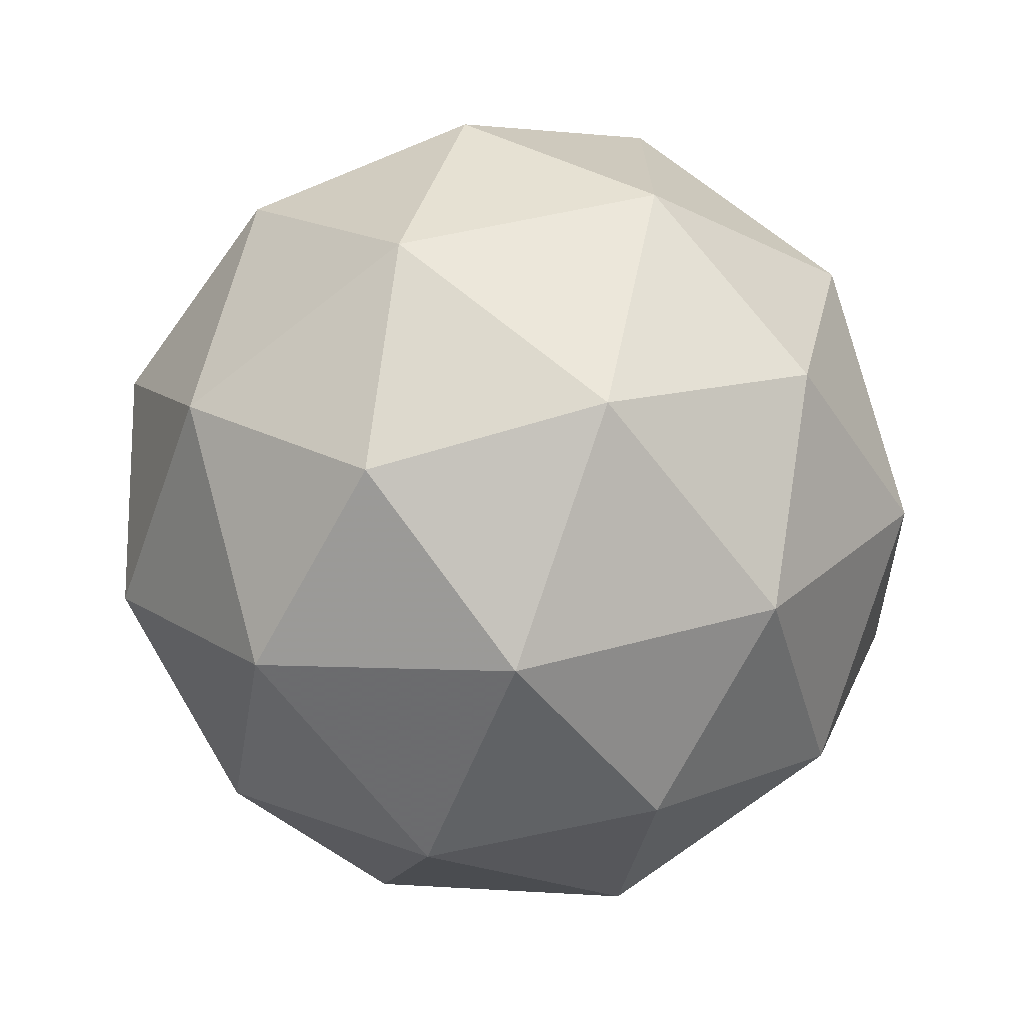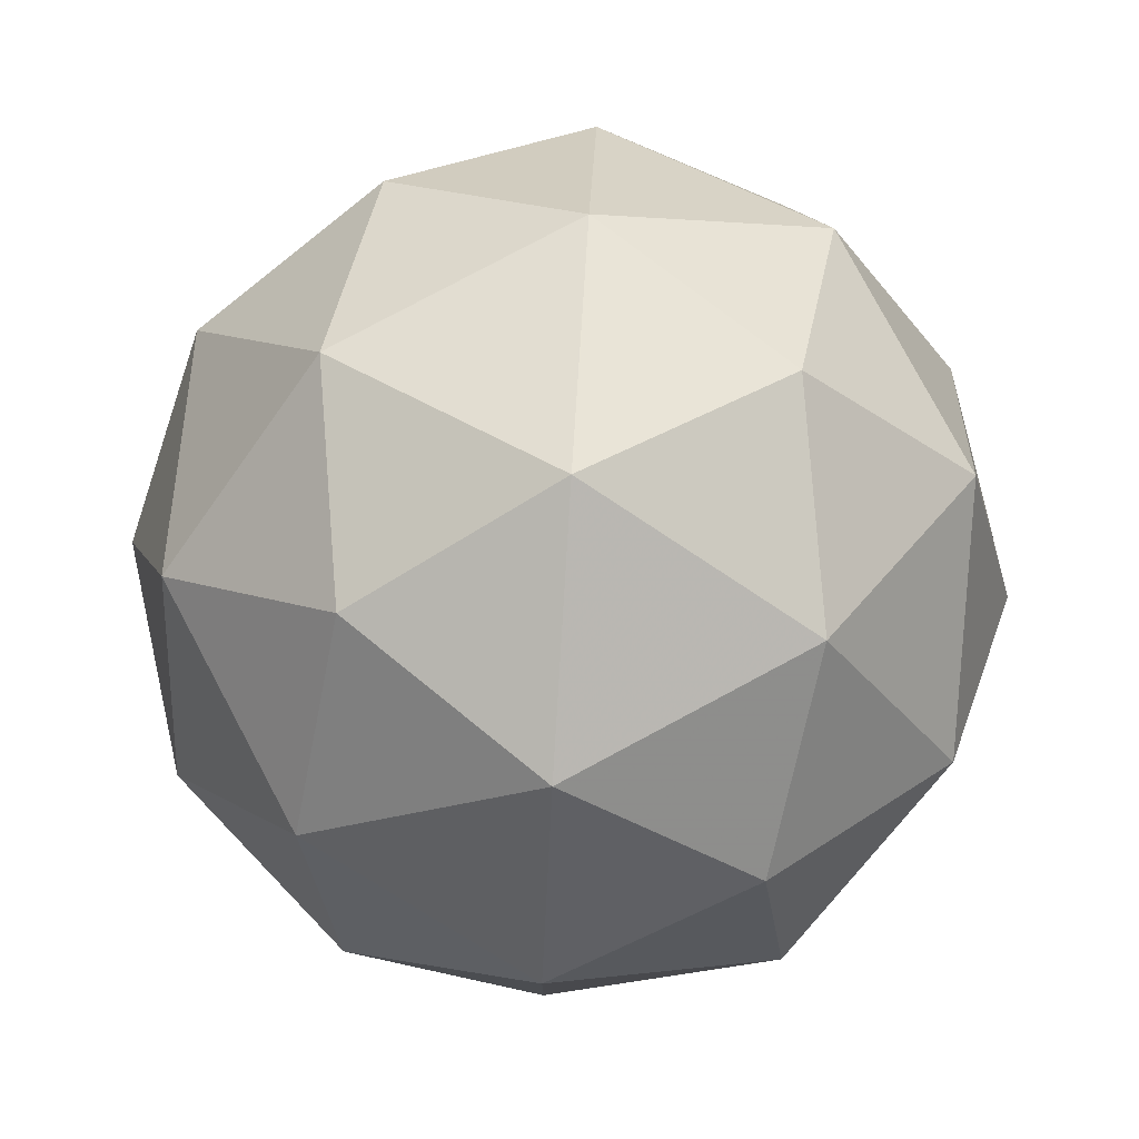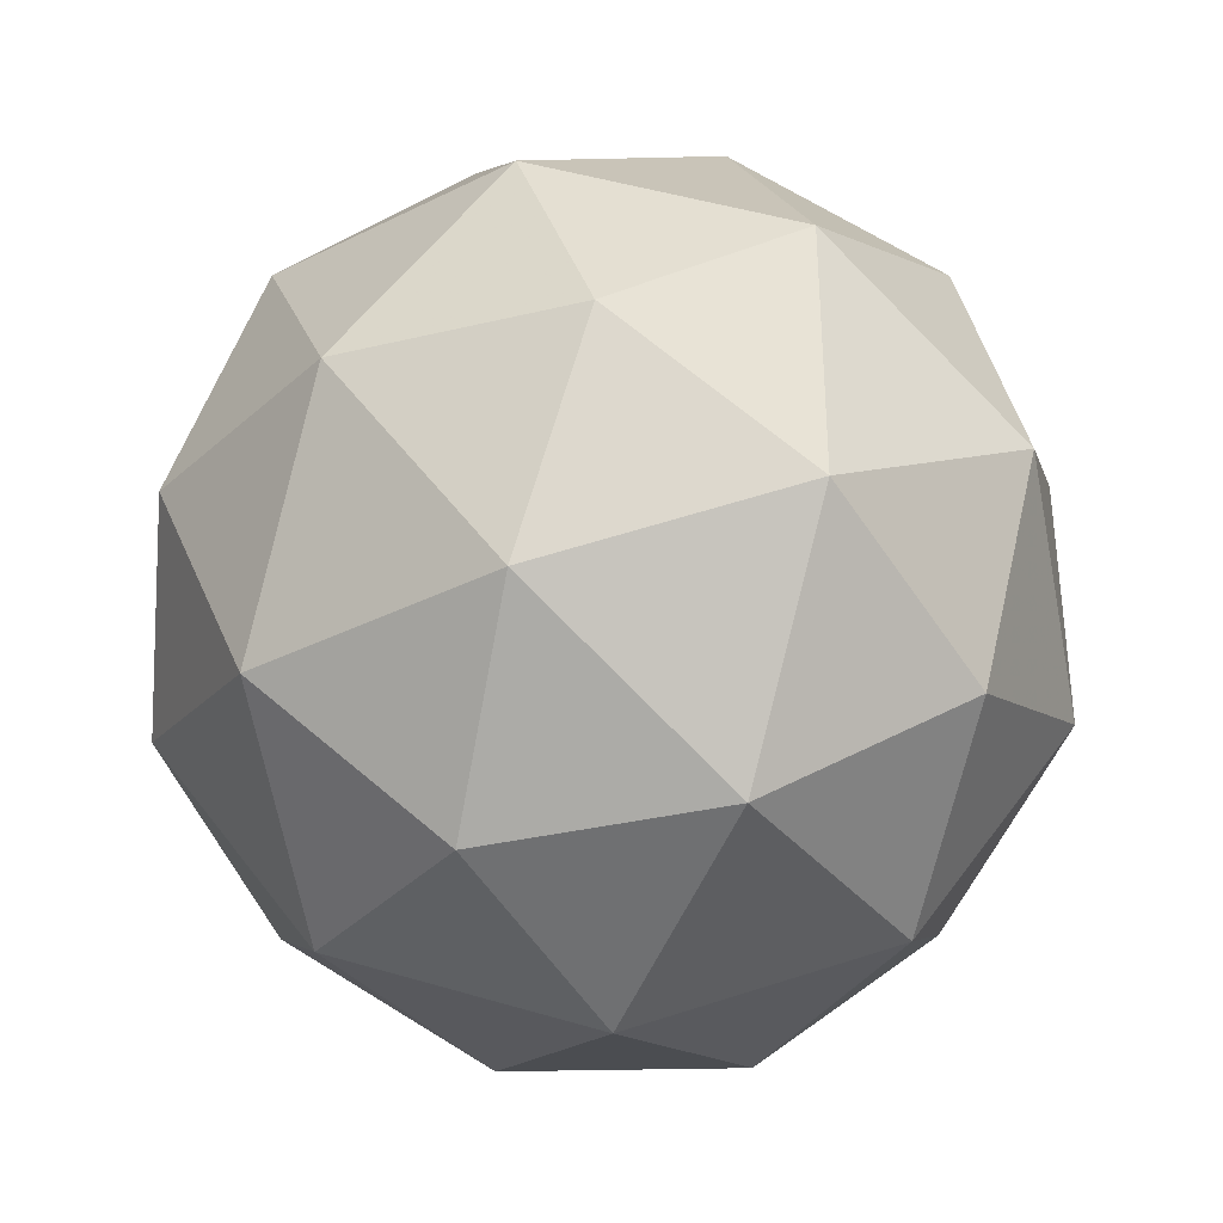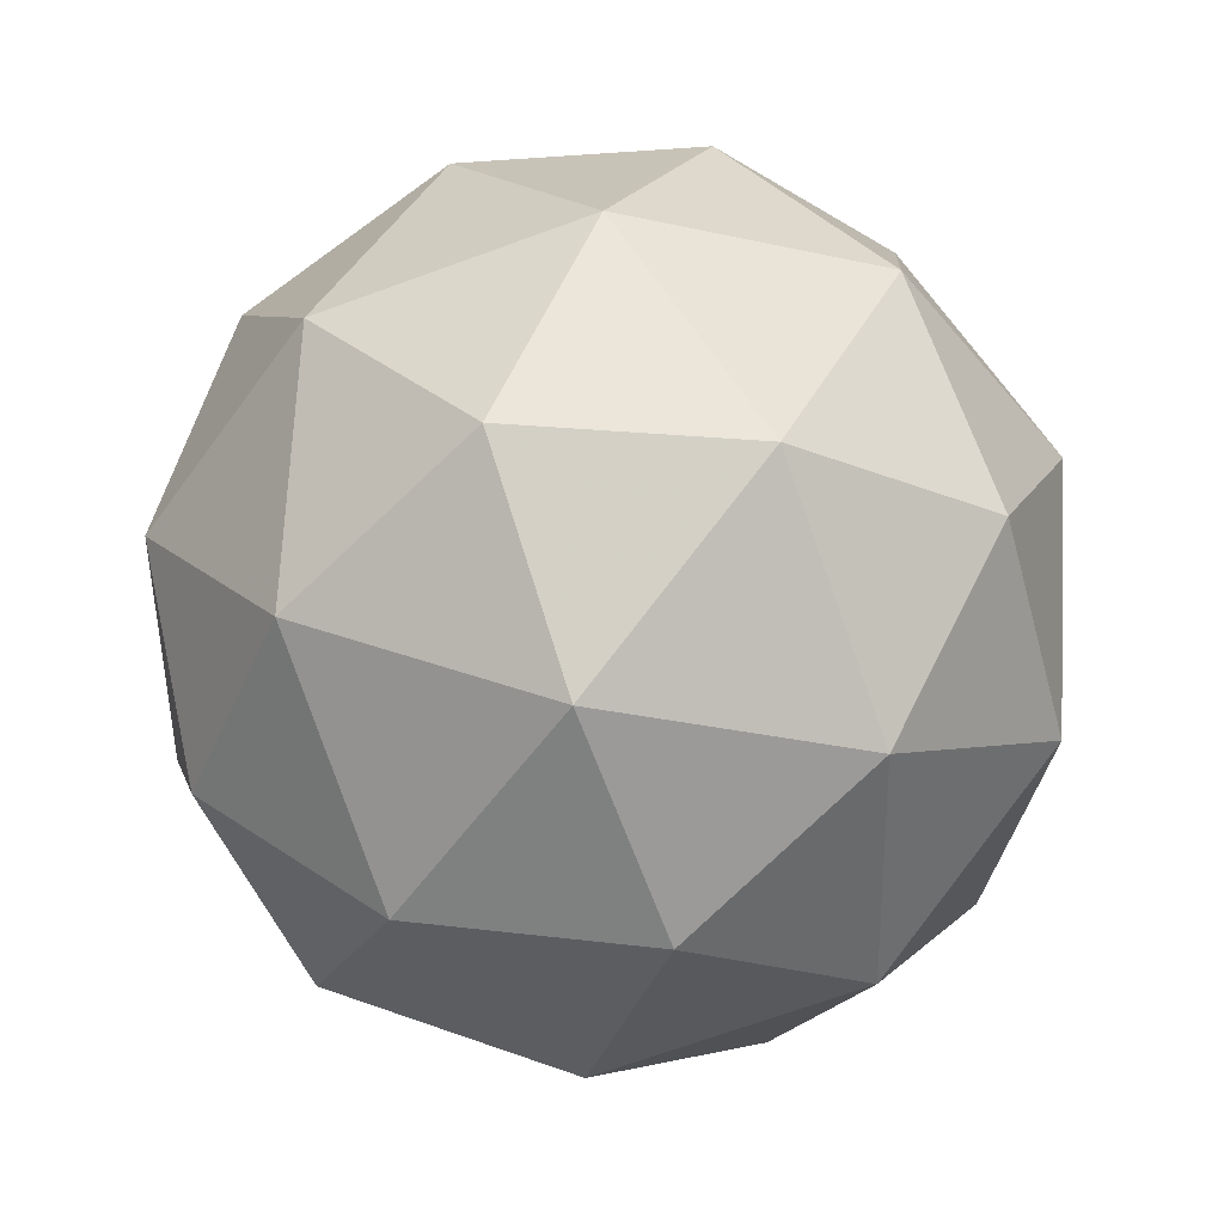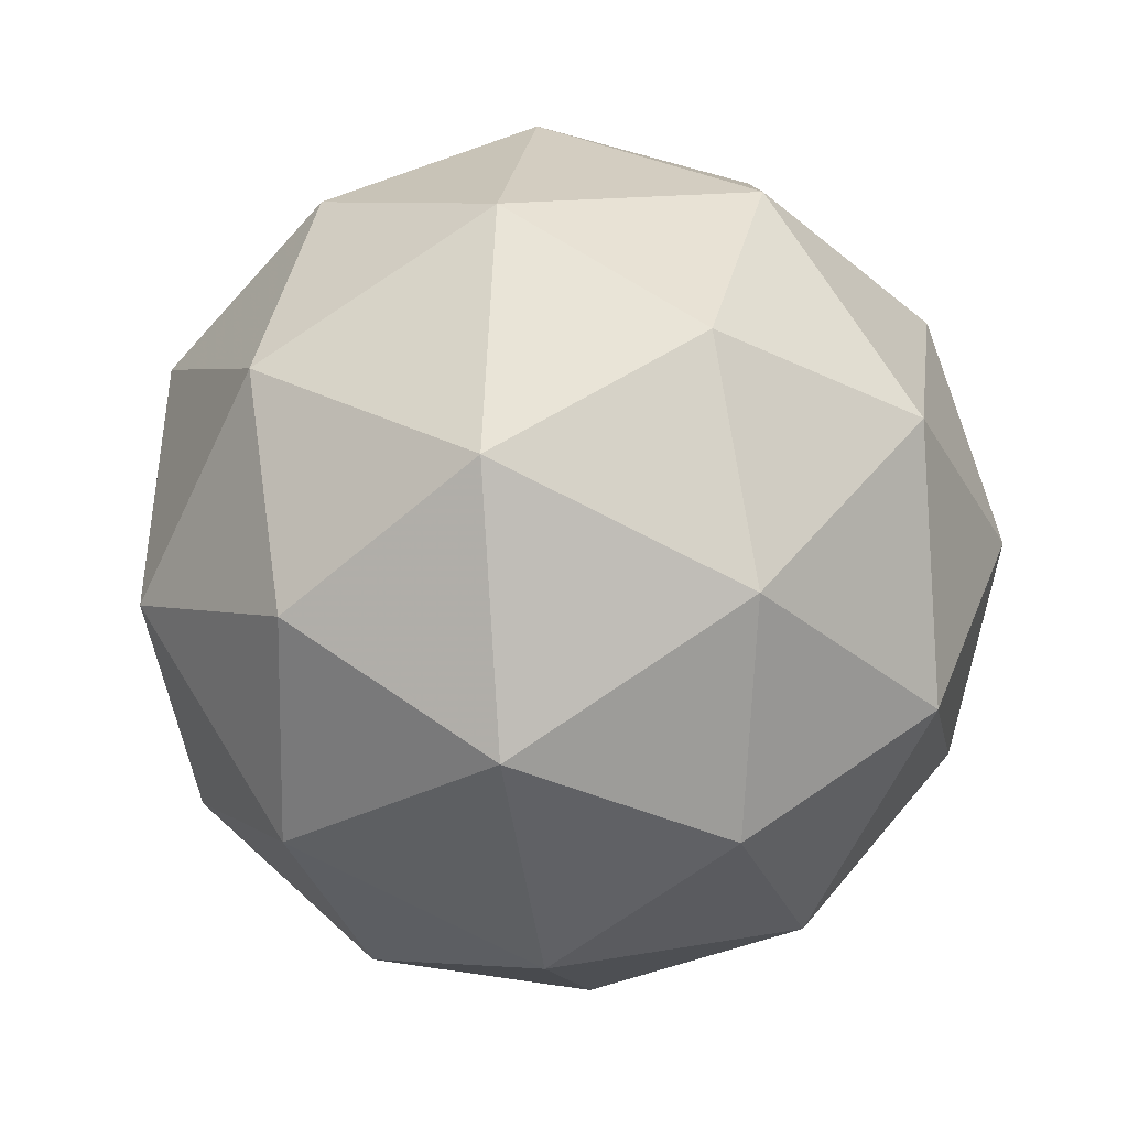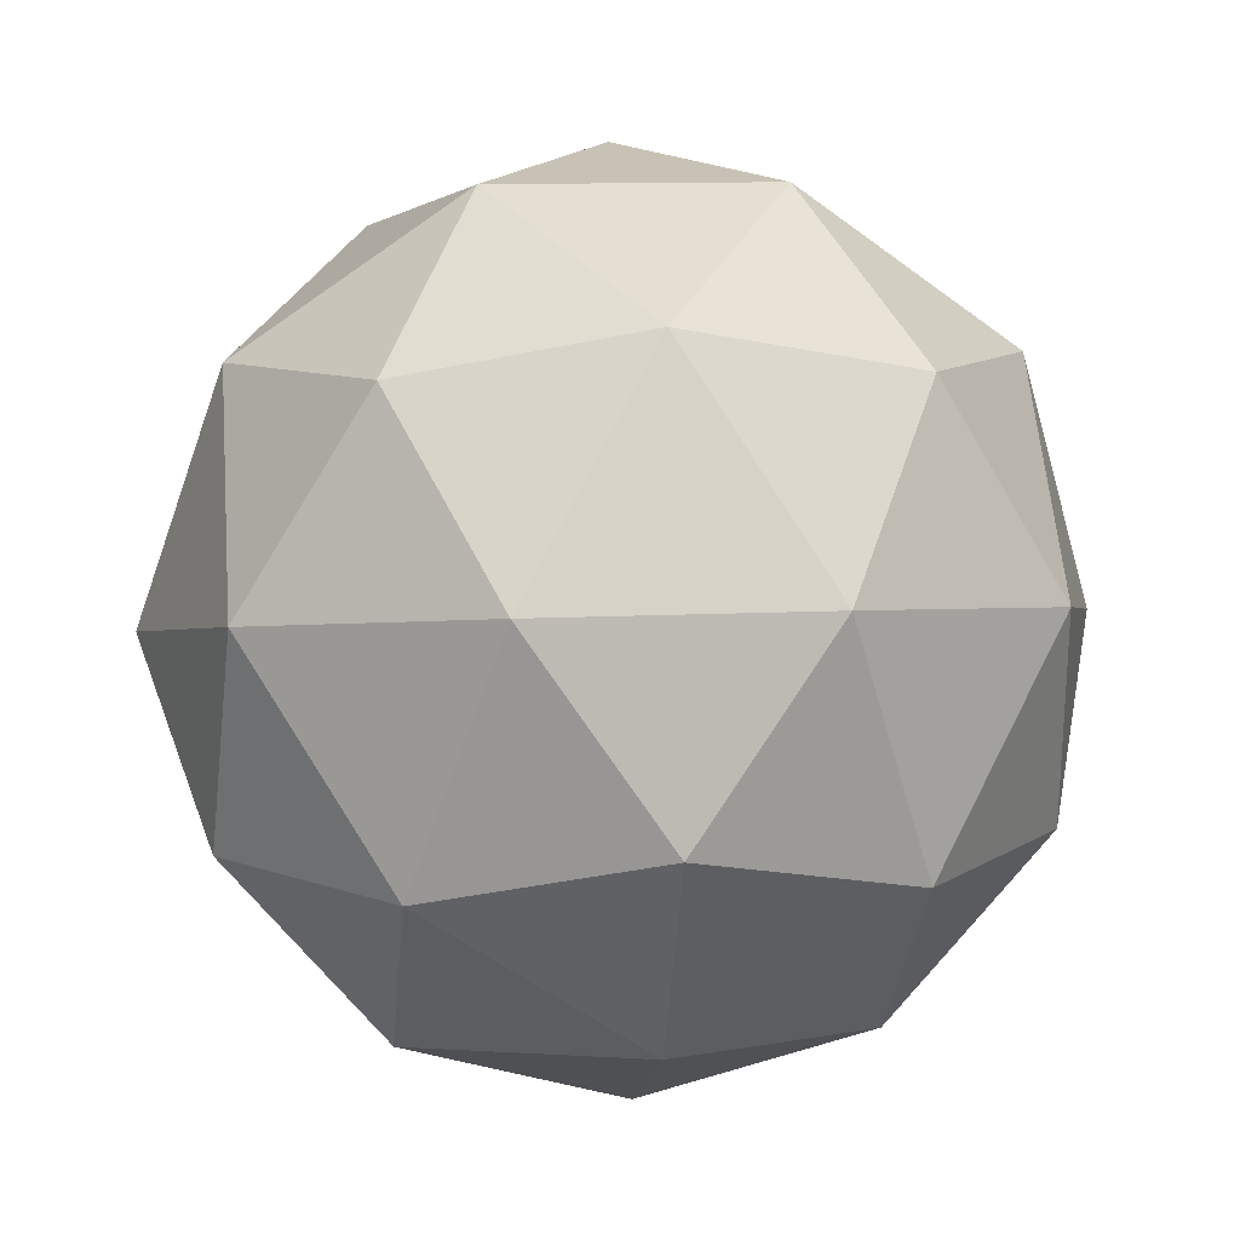
<metadata>
{"format":"obj","ext":"obj","renderer":"f3d","projection":"perspective","resolution":1024,"background":"white","views":[{"elev":-67.4,"azim":-173.0,"up":"+Y"},{"elev":44.0,"azim":-86.7,"up":"+Y"},{"elev":56.1,"azim":143.1,"up":"+Z"},{"elev":41.9,"azim":173.8,"up":"+Y"},{"elev":-30.2,"azim":-80.3,"up":"+Y"},{"elev":1.4,"azim":154.5,"up":"+Z"}]}
</metadata>
<code>
v 0.6162 0.4085 -0.3018
v 0.5593 0.4495 -0.2555
v 0.6396 0.4745 -0.2552
v 0.6882 0.4059 -0.2583
v 0.6379 0.3385 -0.2605
v 0.5582 0.3655 -0.2587
v 0.596 0.4722 -0.1833
v 0.6757 0.4453 -0.185
v 0.6746 0.3613 -0.1883
v 0.5943 0.3363 -0.1886
v 0.5457 0.4049 -0.1855
v 0.6176 0.4022 -0.142
v 0.6298 0.4479 -0.2884
v 0.5826 0.4332 -0.2886
v 0.5964 0.472 -0.2612
v 0.5485 0.4079 -0.2633
v 0.582 0.3838 -0.2905
v 0.6584 0.4075 -0.2903
v 0.6721 0.4463 -0.2629
v 0.6288 0.3679 -0.2916
v 0.6711 0.3664 -0.266
v 0.5947 0.3426 -0.2663
v 0.5412 0.431 -0.2202
v 0.5406 0.3816 -0.2221
v 0.6179 0.4853 -0.2188
v 0.5707 0.4706 -0.2189
v 0.6933 0.4292 -0.2216
v 0.6648 0.4695 -0.2198
v 0.6632 0.3401 -0.2249
v 0.6927 0.3798 -0.2236
v 0.5691 0.3413 -0.224
v 0.6159 0.3255 -0.225
v 0.5628 0.4444 -0.1778
v 0.6392 0.4681 -0.1775
v 0.6854 0.4029 -0.1805
v 0.6375 0.3388 -0.1826
v 0.5618 0.3644 -0.1809
v 0.605 0.4428 -0.1522
v 0.5755 0.4032 -0.1535
v 0.6519 0.427 -0.1532
v 0.6513 0.3776 -0.1552
v 0.604 0.3629 -0.1553
f 1 14 13
f 2 14 16
f 1 13 18
f 1 18 20
f 1 20 17
f 2 16 23
f 3 15 25
f 4 19 27
f 5 21 29
f 6 22 31
f 2 23 26
f 3 25 28
f 4 27 30
f 5 29 32
f 6 31 24
f 7 33 38
f 8 34 40
f 9 35 41
f 10 36 42
f 11 37 39
f 39 42 12
f 39 37 42
f 37 10 42
f 42 41 12
f 42 36 41
f 36 9 41
f 41 40 12
f 41 35 40
f 35 8 40
f 40 38 12
f 40 34 38
f 34 7 38
f 38 39 12
f 38 33 39
f 33 11 39
f 24 37 11
f 24 31 37
f 31 10 37
f 32 36 10
f 32 29 36
f 29 9 36
f 30 35 9
f 30 27 35
f 27 8 35
f 28 34 8
f 28 25 34
f 25 7 34
f 26 33 7
f 26 23 33
f 23 11 33
f 31 32 10
f 31 22 32
f 22 5 32
f 29 30 9
f 29 21 30
f 21 4 30
f 27 28 8
f 27 19 28
f 19 3 28
f 25 26 7
f 25 15 26
f 15 2 26
f 23 24 11
f 23 16 24
f 16 6 24
f 17 22 6
f 17 20 22
f 20 5 22
f 20 21 5
f 20 18 21
f 18 4 21
f 18 19 4
f 18 13 19
f 13 3 19
f 16 17 6
f 16 14 17
f 14 1 17
f 13 15 3
f 13 14 15
f 14 2 15

</code>
